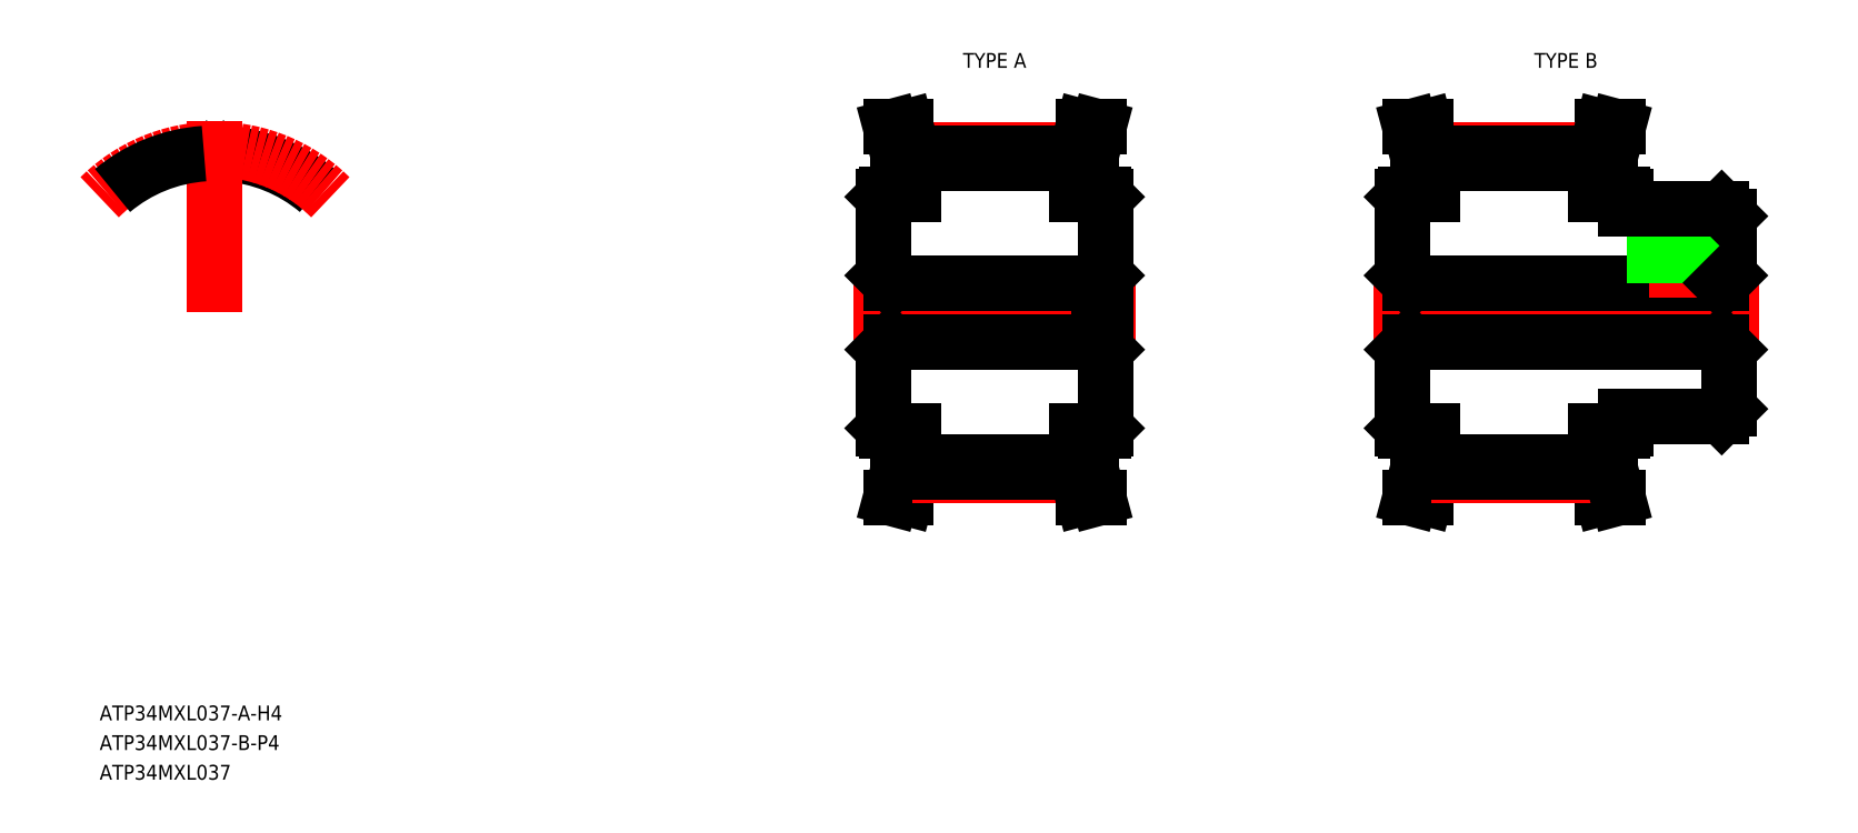
<metadata>
{"format":"dxf","ext":"dxf","renderer":"ezdxf+matplotlib","layout":"modelspace","background":"white","min_lineweight":24,"dpi":150}
</metadata>
<code>
0
SECTION
2
ENTITIES
0
TEXT
8
0
10
87.53
20
75.24
30
0
40
1
1
ATP34MXL037-A-H4
7
MISUMI
0
LINE
8
0
10
140.8
20
104.7
30
0
11
140.8
21
100.7
31
0
0
LINE
8
0
10
140.3
20
110.5
30
0
11
140.3
21
94.94
31
0
0
LINE
8
CENTER
10
138.3
20
102.7
30
0
11
157.3
21
102.7
31
0
0
LINE
8
0
10
140.8
20
100.7
30
0
11
154.8
21
100.7
31
0
0
LINE
8
0
10
140.8
20
90.24
30
0
11
141.3
21
92.13
31
0
0
LINE
8
0
10
141.9
20
90.24
30
0
11
142.3
21
92
31
0
0
LINE
8
0
10
140.8
20
90.24
30
0
11
141.9
21
90.24
31
0
0
LINE
8
CENTER
10
142.3
20
91.74
30
0
11
153.4
21
91.74
31
0
0
LINE
8
0
10
142.3
20
92.64
30
0
11
153.3
21
92.64
31
0
0
LINE
8
0
10
142.3
20
92
30
0
11
153.3
21
92
31
0
0
LINE
8
0
10
140.5
20
94.74
30
0
11
142.3
21
94.74
31
0
0
LINE
8
0
10
141.3
20
92.13
30
0
11
141.3
21
94.74
31
0
0
LINE
8
0
10
140.5
20
94.74
30
0
11
140.3
21
94.94
31
0
0
LINE
8
0
10
142.3
20
92
30
0
11
142.3
21
94.74
31
0
0
LINE
8
0
10
140.3
20
100.2
30
0
11
140.8
21
100.7
31
0
0
LINE
8
0
10
140.3
20
102.7
30
0
11
140.3
21
102.7
31
0
0
LINE
8
0
10
140.8
20
104.7
30
0
11
154.8
21
104.7
31
0
0
LINE
8
CENTER
10
142.3
20
113.7
30
0
11
153.4
21
113.7
31
0
0
LINE
8
0
10
142.3
20
112.8
30
0
11
153.3
21
112.8
31
0
0
LINE
8
0
10
142.3
20
113.5
30
0
11
153.3
21
113.5
31
0
0
LINE
8
0
10
140.3
20
105.2
30
0
11
140.8
21
104.7
31
0
0
LINE
8
0
10
140.3
20
106.6
30
0
11
140.3
21
106.6
31
0
0
LINE
8
0
10
141.9
20
115.2
30
0
11
142.3
21
113.5
31
0
0
LINE
8
0
10
140.5
20
110.7
30
0
11
142.3
21
110.7
31
0
0
LINE
8
0
10
141.3
20
113.3
30
0
11
141.3
21
110.7
31
0
0
LINE
8
0
10
140.3
20
110.5
30
0
11
140.5
21
110.7
31
0
0
LINE
8
0
10
140.8
20
115.2
30
0
11
141.3
21
113.3
31
0
0
LINE
8
0
10
140.8
20
115.2
30
0
11
141.9
21
115.2
31
0
0
LINE
8
0
10
142.3
20
113.5
30
0
11
142.3
21
110.7
31
0
0
ARC
8
0
10
95.43
20
113.1
30
0
40
0.3
50
269.3
51
340
0
ARC
8
0
10
95.18
20
113.1
30
0
40
0.3
50
200
51
270.7
0
ARC
8
0
10
96.03
20
113.2
30
0
40
0.23
50
86.06
51
160
0
ARC
8
0
10
94.58
20
113.2
30
0
40
0.23
50
20
51
93.94
0
ARC
8
0
10
95.3
20
102.7
30
0
40
10.74
50
50
51
86.06
0
LINE
8
0
10
94.9
20
113
30
0
11
94.8
21
113.3
31
0
0
LINE
8
0
10
95.71
20
113
30
0
11
95.81
21
113.3
31
0
0
ARC
8
0
10
95.3
20
102.7
30
0
40
10.1
50
89.3
51
90.7
0
LINE
8
CENTER
10
95.3
20
102.7
30
0
11
95.3
21
115.6
31
0
0
ARC
8
CENTER
10
95.3
20
102.7
30
0
40
10.99
50
45
51
135
0
ARC
8
0
10
95.3
20
102.7
30
0
40
10.74
50
93.94
51
130
0
LINE
8
0
10
196.8
20
104.7
30
0
11
196.8
21
100.7
31
0
0
LINE
8
0
10
175.8
20
104.7
30
0
11
175.8
21
100.7
31
0
0
LINE
8
0
10
197.3
20
109.2
30
0
11
197.3
21
96.24
31
0
0
LINE
8
0
10
175.3
20
110.5
30
0
11
175.3
21
94.94
31
0
0
LINE
8
CENTER
10
173.3
20
102.7
30
0
11
199.3
21
102.7
31
0
0
LINE
8
0
10
188.8
20
90.24
30
0
11
189.9
21
90.24
31
0
0
LINE
8
0
10
175.8
20
100.7
30
0
11
196.8
21
100.7
31
0
0
LINE
8
0
10
188.3
20
94.74
30
0
11
190.1
21
94.74
31
0
0
LINE
8
0
10
188.3
20
92
30
0
11
188.8
21
90.24
31
0
0
LINE
8
0
10
175.8
20
90.24
30
0
11
176.3
21
92.13
31
0
0
LINE
8
0
10
176.9
20
90.24
30
0
11
177.3
21
92
31
0
0
LINE
8
0
10
175.8
20
90.24
30
0
11
176.9
21
90.24
31
0
0
LINE
8
CENTER
10
177.3
20
91.74
30
0
11
188.4
21
91.74
31
0
0
LINE
8
0
10
177.3
20
92.64
30
0
11
188.3
21
92.64
31
0
0
LINE
8
0
10
177.3
20
92
30
0
11
188.3
21
92
31
0
0
LINE
8
0
10
175.5
20
94.74
30
0
11
177.3
21
94.74
31
0
0
LINE
8
0
10
176.3
20
92.13
30
0
11
176.3
21
94.74
31
0
0
LINE
8
0
10
175.5
20
94.74
30
0
11
175.3
21
94.94
31
0
0
LINE
8
0
10
177.3
20
92
30
0
11
177.3
21
94.74
31
0
0
LINE
8
0
10
175.3
20
100.2
30
0
11
175.8
21
100.7
31
0
0
LINE
8
0
10
175.3
20
102.7
30
0
11
175.3
21
102.7
31
0
0
LINE
8
0
10
188.3
20
92
30
0
11
188.3
21
94.74
31
0
0
LINE
8
0
10
189.3
20
92.13
30
0
11
189.9
21
90.24
31
0
0
LINE
8
0
10
190.3
20
95.74
30
0
11
196.8
21
95.74
31
0
0
LINE
8
0
10
189.3
20
92.13
30
0
11
189.3
21
94.74
31
0
0
LINE
8
0
10
190.1
20
94.74
30
0
11
190.3
21
94.94
31
0
0
LINE
8
0
10
190.3
20
95.74
30
0
11
190.3
21
94.94
31
0
0
LINE
8
0
10
196.8
20
95.74
30
0
11
197.3
21
96.24
31
0
0
LINE
8
0
10
196.8
20
100.7
30
0
11
197.3
21
100.2
31
0
0
LINE
8
0
10
188.8
20
115.2
30
0
11
189.9
21
115.2
31
0
0
LINE
8
0
10
175.8
20
104.7
30
0
11
196.8
21
104.7
31
0
0
LINE
8
0
10
188.3
20
110.7
30
0
11
190.1
21
110.7
31
0
0
LINE
8
CENTER
10
177.3
20
113.7
30
0
11
188.4
21
113.7
31
0
0
LINE
8
0
10
177.3
20
112.8
30
0
11
188.3
21
112.8
31
0
0
LINE
8
0
10
177.3
20
113.5
30
0
11
188.3
21
113.5
31
0
0
LINE
8
0
10
175.3
20
105.2
30
0
11
175.8
21
104.7
31
0
0
LINE
8
0
10
175.3
20
106.6
30
0
11
175.3
21
106.6
31
0
0
LINE
8
0
10
176.9
20
115.2
30
0
11
177.3
21
113.5
31
0
0
LINE
8
0
10
175.5
20
110.7
30
0
11
177.3
21
110.7
31
0
0
LINE
8
0
10
176.3
20
113.3
30
0
11
176.3
21
110.7
31
0
0
LINE
8
0
10
175.3
20
110.5
30
0
11
175.5
21
110.7
31
0
0
LINE
8
0
10
175.8
20
115.2
30
0
11
176.3
21
113.3
31
0
0
LINE
8
0
10
175.8
20
115.2
30
0
11
176.9
21
115.2
31
0
0
LINE
8
0
10
177.3
20
113.5
30
0
11
177.3
21
110.7
31
0
0
LINE
8
0
10
188.3
20
113.5
30
0
11
188.3
21
110.7
31
0
0
LINE
8
0
10
188.3
20
113.5
30
0
11
188.8
21
115.2
31
0
0
LINE
8
CENTER
10
193.8
20
110.7
30
0
11
193.8
21
103.7
31
0
0
LINE
8
0
10
192.3
20
109.7
30
0
11
192.3
21
104.7
31
0
0
LINE
8
0
10
192.6
20
109.7
30
0
11
192.6
21
104.7
31
0
0
LINE
8
0
10
195.1
20
109.7
30
0
11
195.1
21
104.7
31
0
0
LINE
8
0
10
195.3
20
109.7
30
0
11
195.3
21
104.7
31
0
0
LINE
8
0
10
196.8
20
104.7
30
0
11
197.3
21
105.2
31
0
0
LINE
8
0
10
190.3
20
109.7
30
0
11
196.8
21
109.7
31
0
0
LINE
8
0
10
189.3
20
113.3
30
0
11
189.3
21
110.7
31
0
0
LINE
8
0
10
190.3
20
110.5
30
0
11
190.1
21
110.7
31
0
0
LINE
8
0
10
190.3
20
110.5
30
0
11
190.3
21
109.7
31
0
0
LINE
8
0
10
189.3
20
113.3
30
0
11
189.9
21
115.2
31
0
0
LINE
8
0
10
197.3
20
109.2
30
0
11
196.8
21
109.7
31
0
0
LINE
8
0
10
154.8
20
104.7
30
0
11
154.8
21
100.7
31
0
0
LINE
8
0
10
155.3
20
110.5
30
0
11
155.3
21
94.94
31
0
0
LINE
8
0
10
154.9
20
90.24
30
0
11
154.3
21
92.13
31
0
0
LINE
8
0
10
153.8
20
90.24
30
0
11
153.3
21
92
31
0
0
LINE
8
0
10
154.9
20
90.24
30
0
11
153.8
21
90.24
31
0
0
LINE
8
0
10
155.1
20
94.74
30
0
11
153.3
21
94.74
31
0
0
LINE
8
0
10
154.3
20
92.13
30
0
11
154.3
21
94.74
31
0
0
LINE
8
0
10
155.1
20
94.74
30
0
11
155.3
21
94.94
31
0
0
LINE
8
0
10
153.3
20
92
30
0
11
153.3
21
94.74
31
0
0
LINE
8
0
10
155.3
20
100.2
30
0
11
154.8
21
100.7
31
0
0
LINE
8
0
10
155.3
20
102.7
30
0
11
155.3
21
102.7
31
0
0
LINE
8
0
10
155.3
20
105.2
30
0
11
154.8
21
104.7
31
0
0
LINE
8
0
10
155.3
20
106.6
30
0
11
155.3
21
106.6
31
0
0
LINE
8
0
10
153.8
20
115.2
30
0
11
153.3
21
113.5
31
0
0
LINE
8
0
10
155.1
20
110.7
30
0
11
153.3
21
110.7
31
0
0
LINE
8
0
10
154.3
20
113.3
30
0
11
154.3
21
110.7
31
0
0
LINE
8
0
10
155.3
20
110.5
30
0
11
155.1
21
110.7
31
0
0
LINE
8
0
10
154.9
20
115.2
30
0
11
154.3
21
113.3
31
0
0
LINE
8
0
10
154.9
20
115.2
30
0
11
153.8
21
115.2
31
0
0
LINE
8
0
10
153.3
20
113.5
30
0
11
153.3
21
110.7
31
0
0
TEXT
8
0
10
87.53
20
73.24
30
0
40
1
1
ATP34MXL037-B-P4
7
MISUMI
0
TEXT
8
0
10
87.53
20
71.24
30
0
40
1
1
ATP34MXL037
7
MISUMI
0
TEXT
8
0
10
145
20
119.2
30
0
40
1
1
TYPE A
7
MISUMI
72
     1
11
147.8
21
119.7
31
0
73
     2
0
TEXT
8
0
10
183.5
20
119.2
30
0
40
1
1
TYPE B
7
MISUMI
72
     1
11
186.3
21
119.7
31
0
73
     2
0
ENDSEC
0
EOF

</code>
